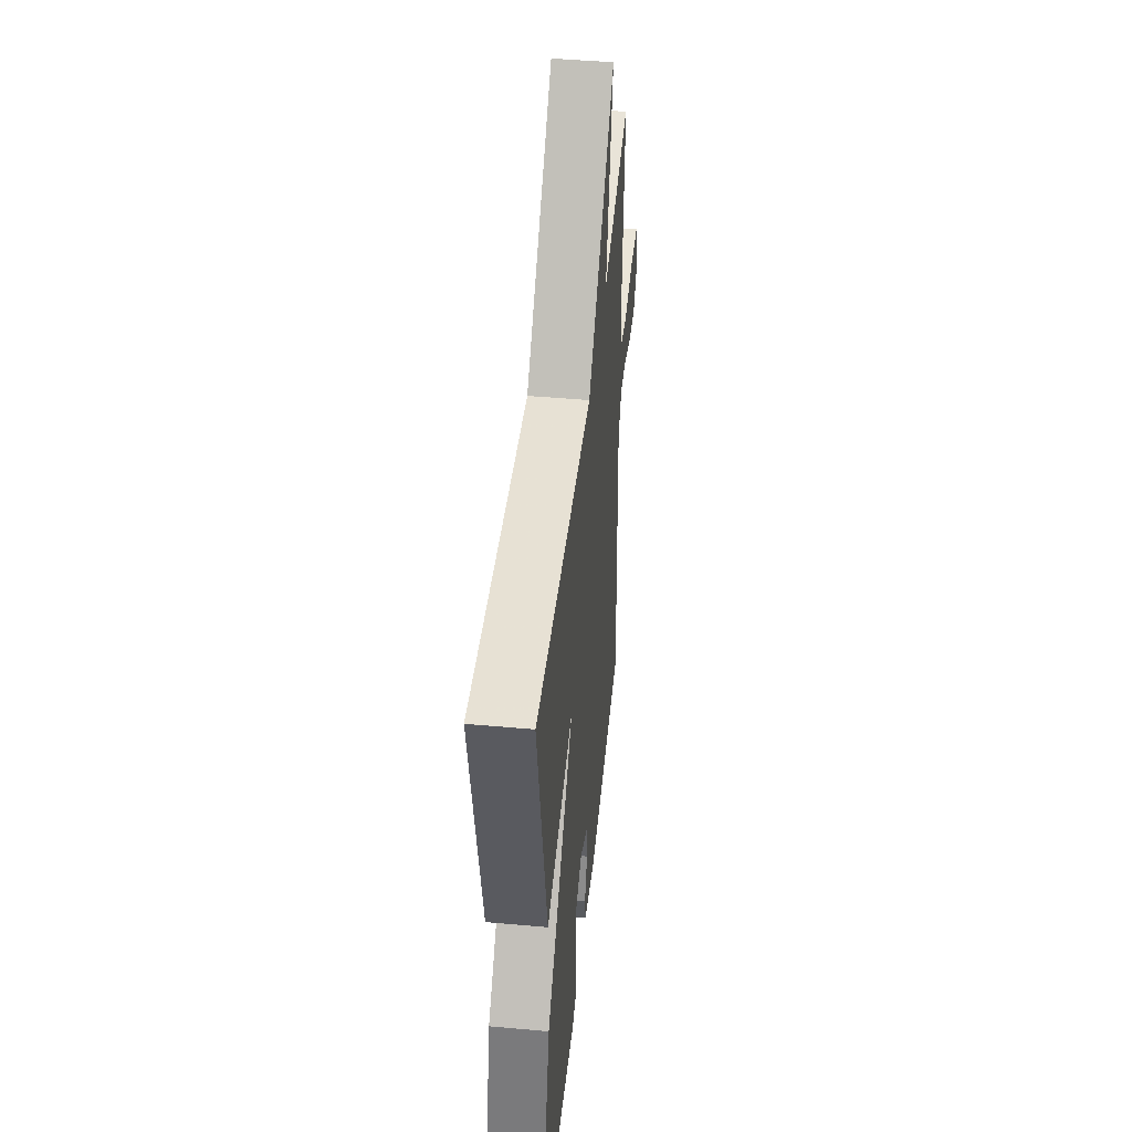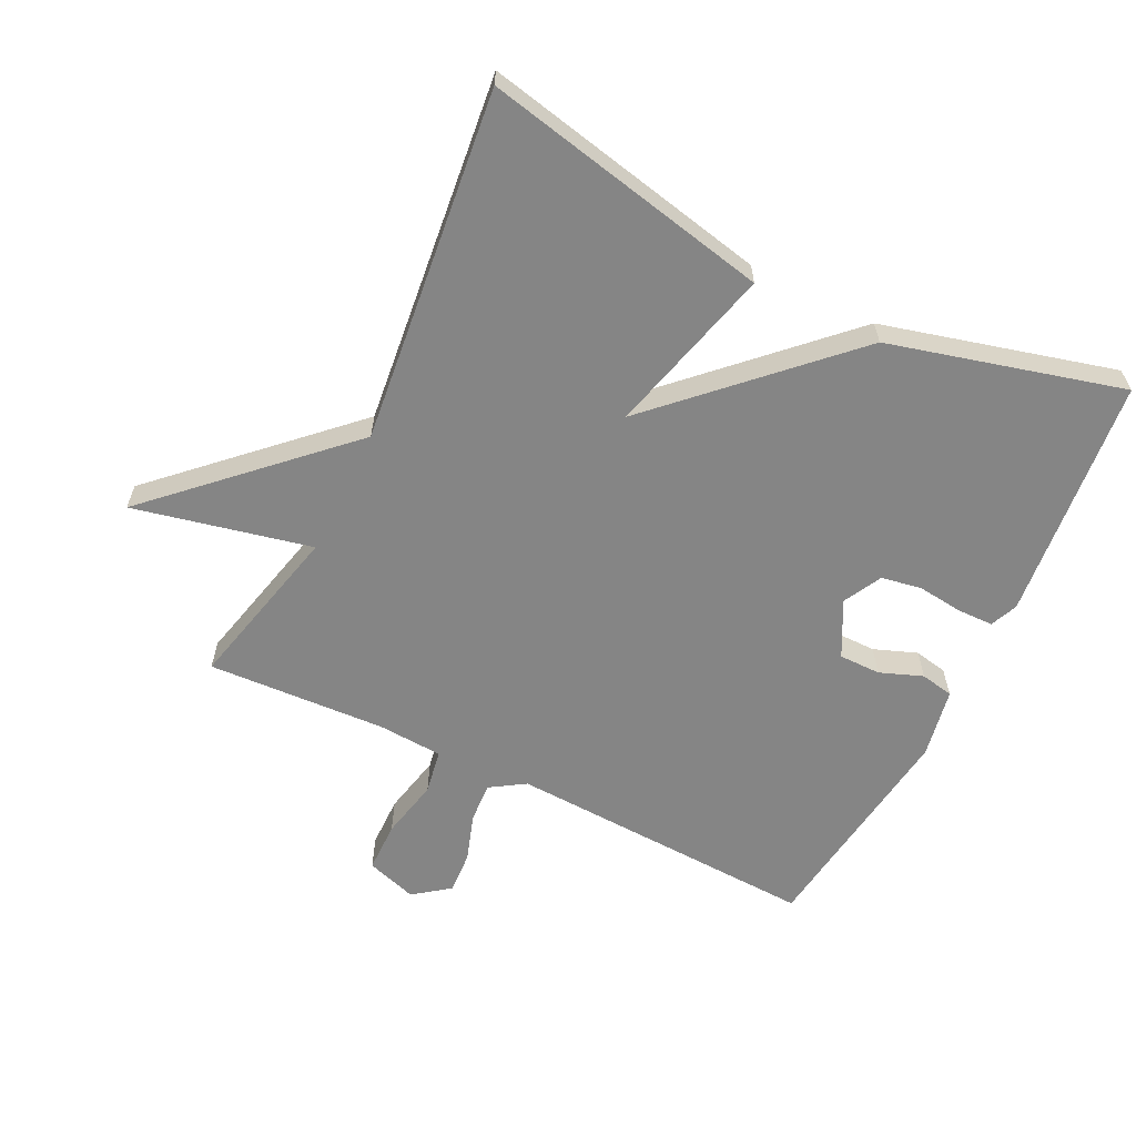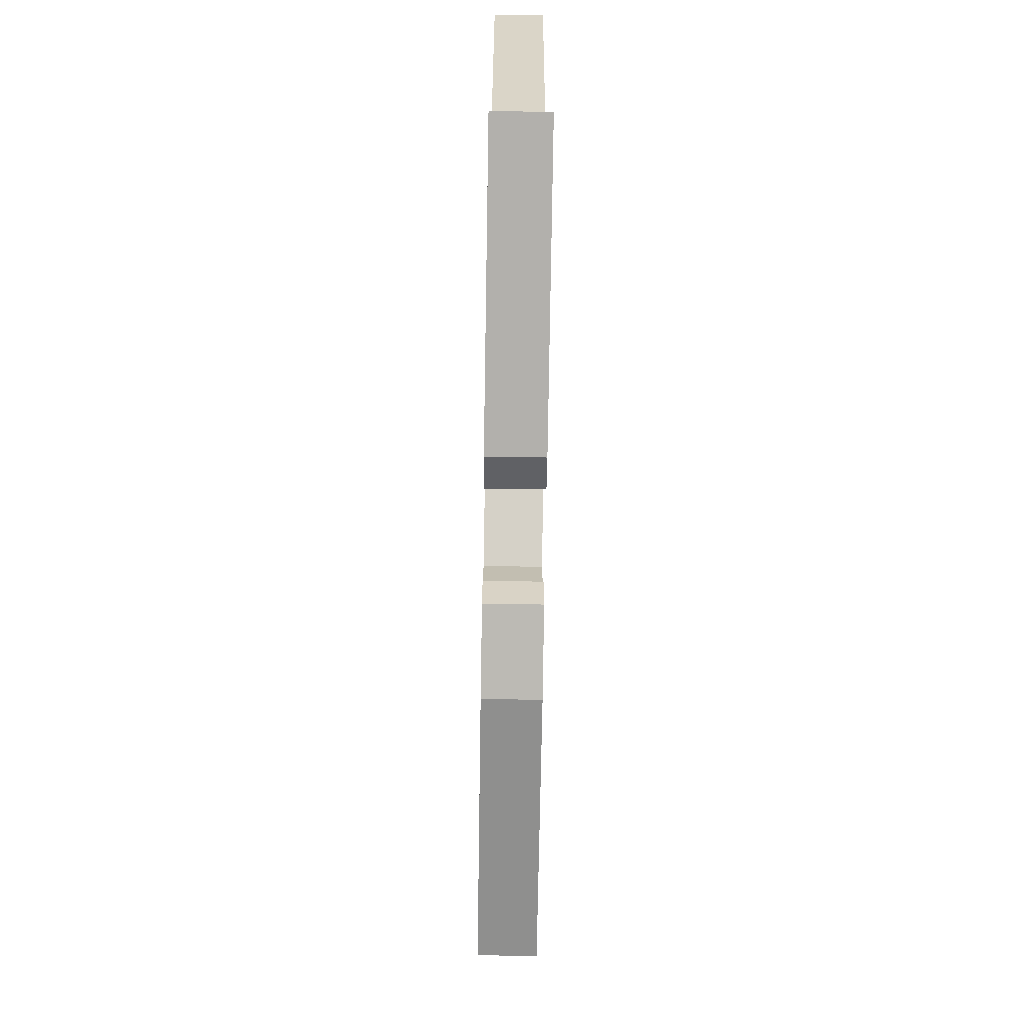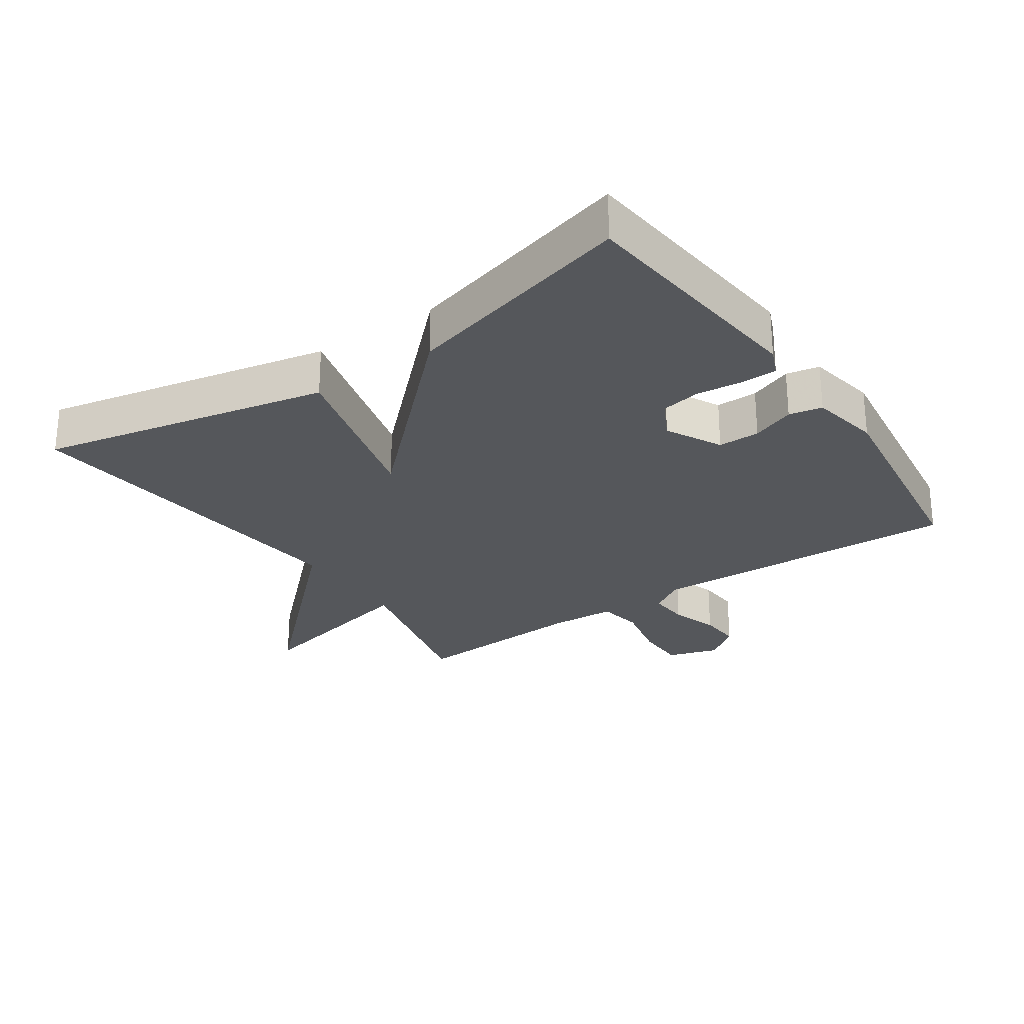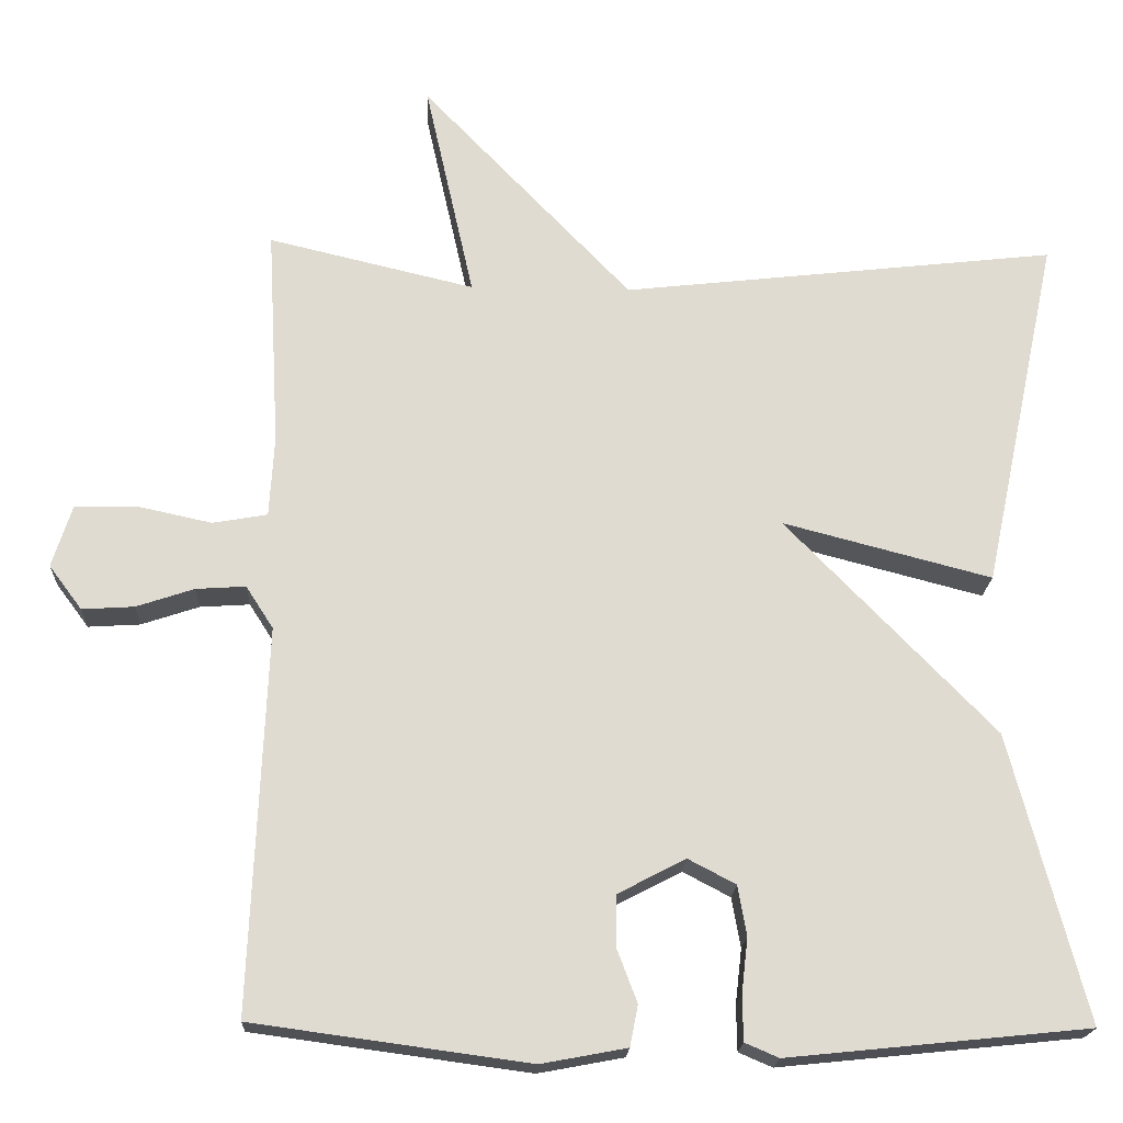
<metadata>
{"format":"obj","ext":"obj","renderer":"f3d","projection":"perspective","resolution":1024,"background":"white","views":[{"elev":45.8,"azim":95.9,"up":"+Z"},{"elev":-61.7,"azim":63.8,"up":"+Y"},{"elev":-73.0,"azim":89.1,"up":"+Z"},{"elev":-26.9,"azim":124.5,"up":"+Y"},{"elev":-19.3,"azim":-2.5,"up":"+Z"}]}
</metadata>
<code>
v -0.5 0.07 0.5
v -0.243 0.07 0.439
v -0.304 0.07 0.712
v -0.043 0.07 0.439
v 0.5 0.07 0.5
v 0.406 0.07 0.057
v 0.146 0.07 0.125
v 0.406 0.07 -0.143
v 0.5 0.07 -0.5
v 0.126 0.07 -0.538
v 0.084 0.07 -0.52
v 0.083 0.07 -0.464
v 0.091 0.07 -0.395
v 0.08 0.07 -0.333
v 0.021 0.07 -0.302
v -0.064 0.07 -0.346
v -0.064 0.07 -0.41
v -0.039 0.07 -0.476
v -0.049 0.07 -0.527
v -0.156 0.07 -0.547
v -0.5 0.07 -0.5
v -0.48 0.07 -0.021
v -0.514 0.07 0.032
v -0.576 0.07 0.028
v -0.648 0.07 0.004
v -0.713 0.07 0
v -0.754 0.07 0.055
v -0.729 0.07 0.133
v -0.651 0.07 0.134
v -0.559 0.07 0.114
v -0.491 0.07 0.126
v -0.485 0.07 0.226
v -0.5 0 0.5
v -0.243 0 0.439
v -0.304 0 0.712
v -0.043 0 0.439
v 0.5 0 0.5
v 0.406 0 0.057
v 0.146 0 0.125
v 0.406 0 -0.143
v 0.5 0 -0.5
v 0.126 0 -0.538
v 0.084 0 -0.52
v 0.083 0 -0.464
v 0.091 0 -0.395
v 0.08 0 -0.333
v 0.021 0 -0.302
v -0.064 0 -0.346
v -0.064 0 -0.41
v -0.039 0 -0.476
v -0.049 0 -0.527
v -0.156 0 -0.547
v -0.5 0 -0.5
v -0.48 0 -0.021
v -0.514 0 0.032
v -0.576 0 0.028
v -0.648 0 0.004
v -0.713 0 0
v -0.754 0 0.055
v -0.729 0 0.133
v -0.651 0 0.134
v -0.559 0 0.114
v -0.491 0 0.126
v -0.485 0 0.226
f 28 29 30
f 27 28 30
f 26 27 30
f 25 26 30
f 24 25 30
f 23 24 30 31
f 22 23 31
f 20 21 22
f 19 20 22
f 18 19 22
f 17 18 22
f 22 31 32
f 17 22 32
f 16 17 32
f 11 12 13
f 10 11 13
f 9 10 13
f 8 9 13
f 7 8 13 14
f 4 5 6 7
f 7 14 15
f 4 7 15
f 3 4 15
f 2 3 15
f 15 16 32
f 2 15 32
f 1 2 32
f 62 61 60
f 62 60 59
f 62 59 58
f 62 58 57
f 62 57 56
f 63 62 56 55
f 63 55 54
f 54 53 52
f 54 52 51
f 54 51 50
f 54 50 49
f 64 63 54
f 64 54 49
f 64 49 48
f 45 44 43
f 45 43 42
f 45 42 41
f 45 41 40
f 46 45 40 39
f 39 38 37 36
f 47 46 39
f 47 39 36
f 47 36 35
f 47 35 34
f 64 48 47
f 64 47 34
f 64 34 33
f 1 33 34 2
f 2 34 35 3
f 3 35 36 4
f 4 36 37 5
f 5 37 38 6
f 6 38 39 7
f 7 39 40 8
f 8 40 41 9
f 9 41 42 10
f 10 42 43 11
f 11 43 44 12
f 12 44 45 13
f 13 45 46 14
f 14 46 47 15
f 15 47 48 16
f 16 48 49 17
f 17 49 50 18
f 18 50 51 19
f 19 51 52 20
f 20 52 53 21
f 21 53 54 22
f 22 54 55 23
f 23 55 56 24
f 24 56 57 25
f 25 57 58 26
f 26 58 59 27
f 27 59 60 28
f 28 60 61 29
f 29 61 62 30
f 30 62 63 31
f 31 63 64 32
f 32 64 33 1

</code>
